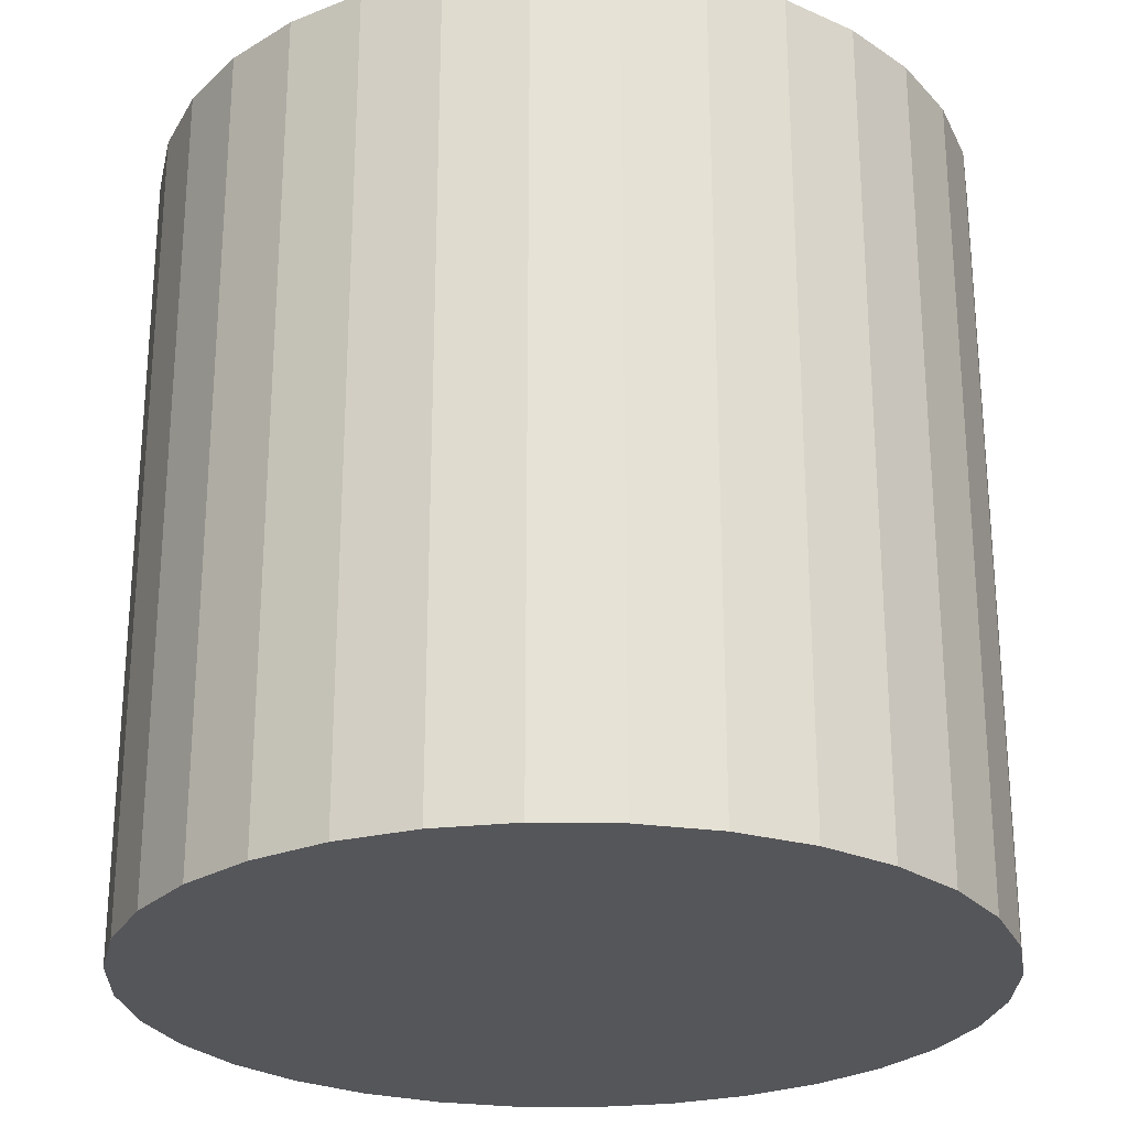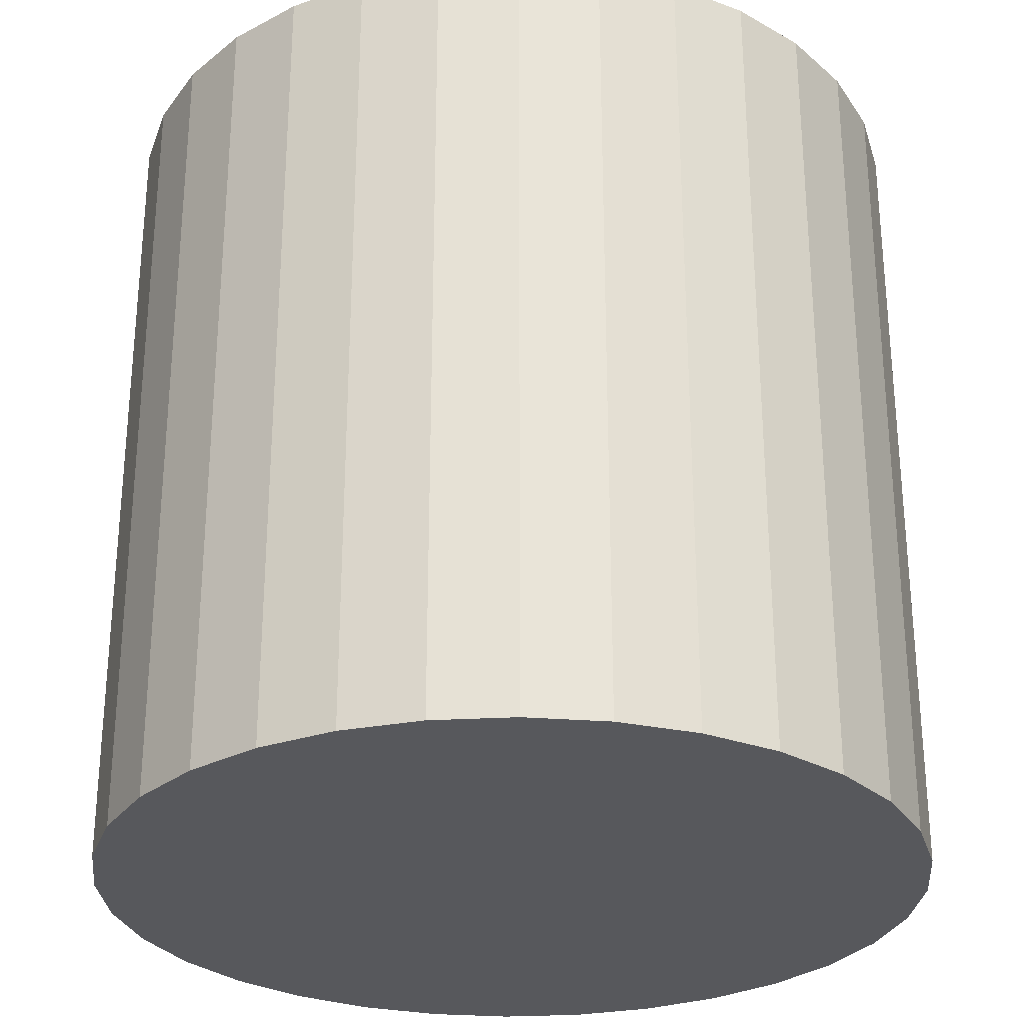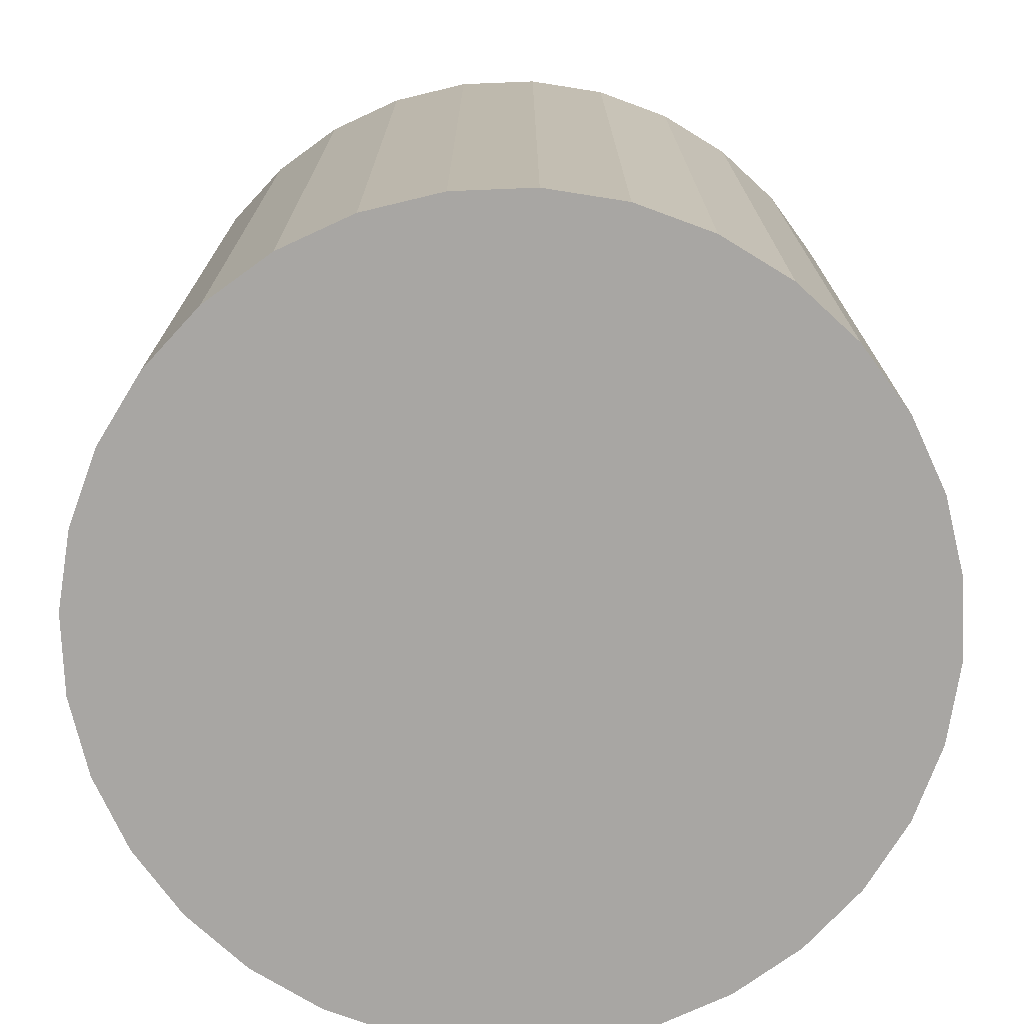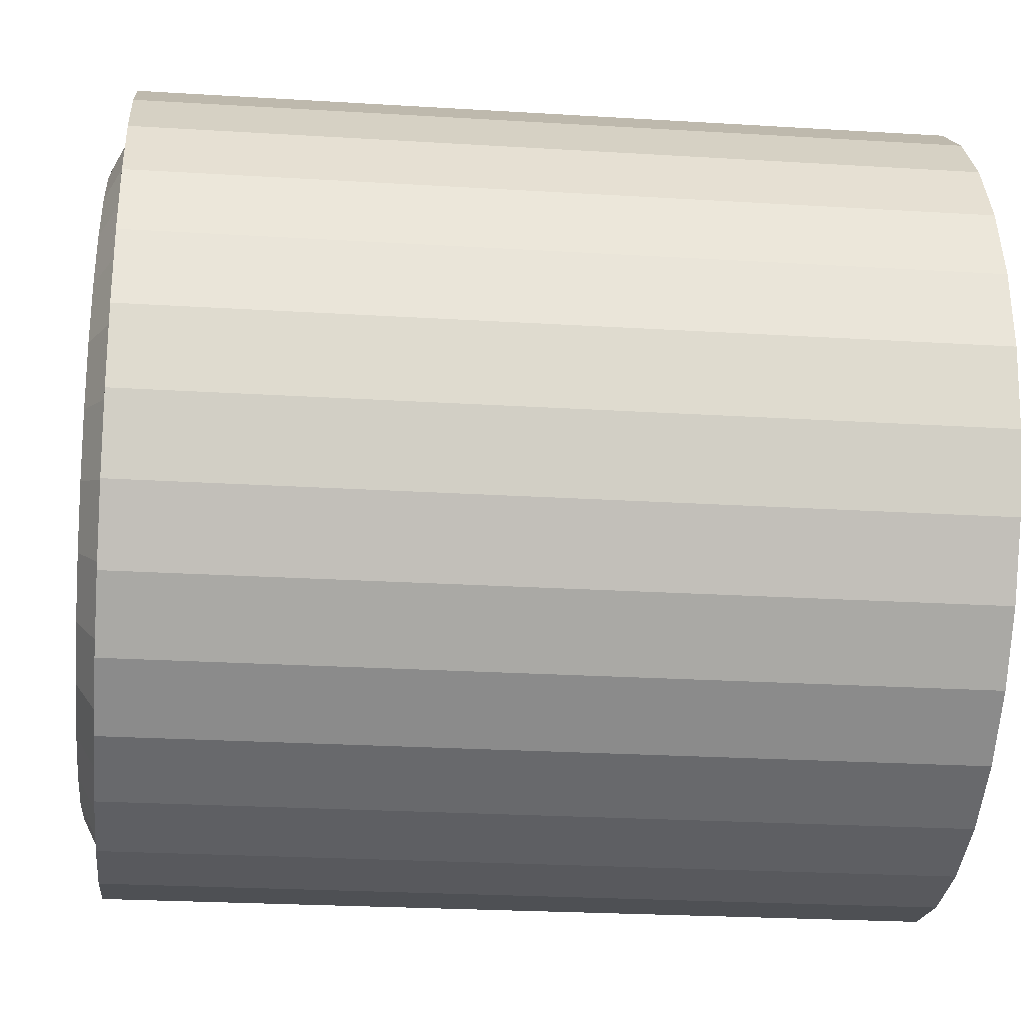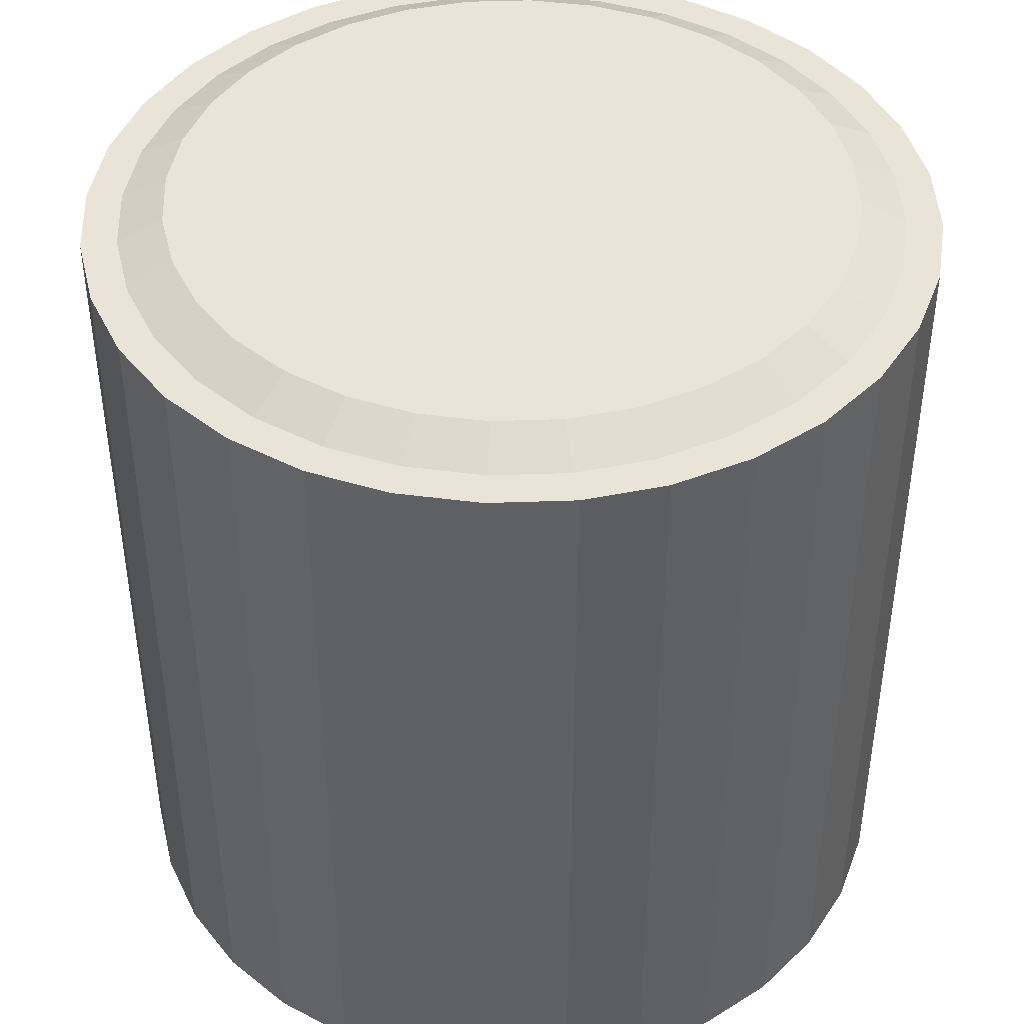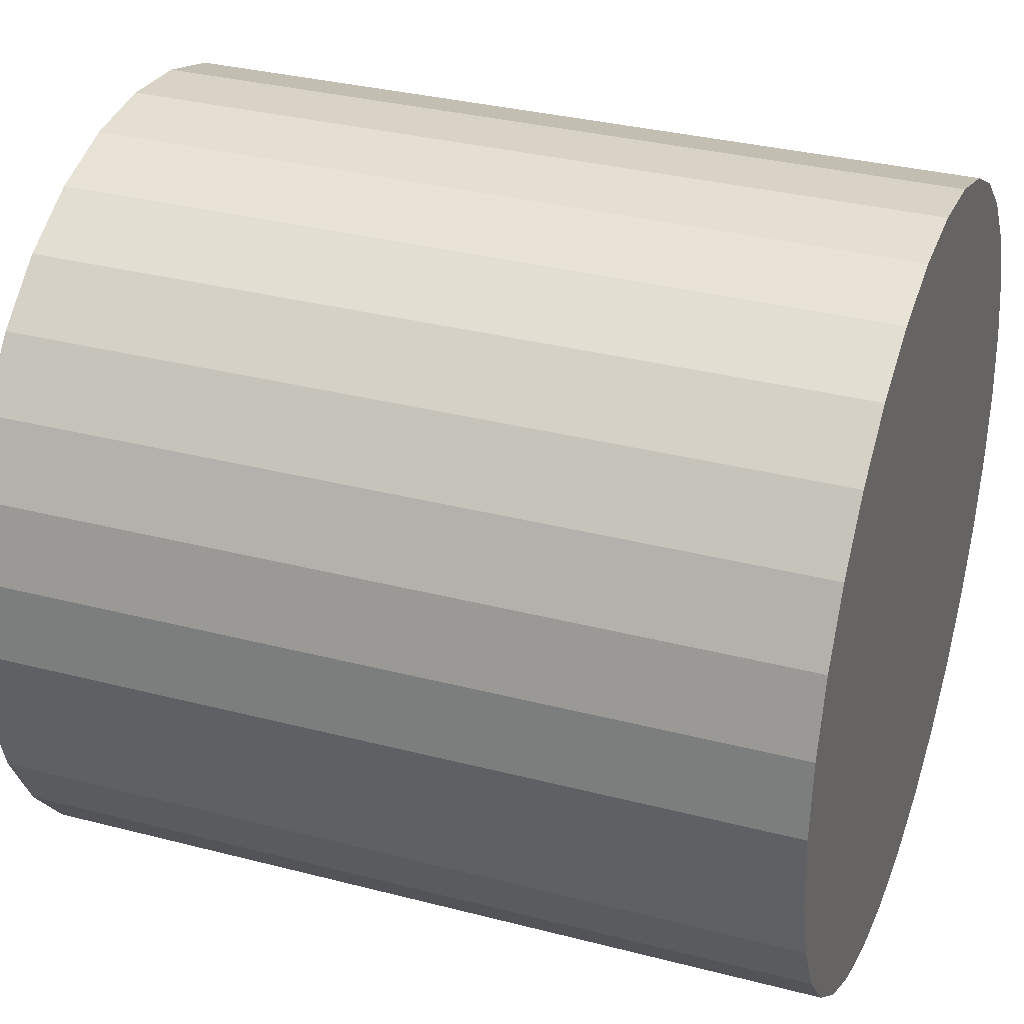
<metadata>
{"format":"obj","ext":"obj","renderer":"f3d","projection":"perspective","resolution":1024,"background":"white","views":[{"elev":-26.0,"azim":-74.5,"up":"+Y"},{"elev":-28.6,"azim":145.3,"up":"+Y"},{"elev":-74.3,"azim":-149.6,"up":"+Y"},{"elev":-24.4,"azim":-95.8,"up":"+Z"},{"elev":43.5,"azim":-165.5,"up":"+Y"},{"elev":32.8,"azim":-70.2,"up":"+Z"}]}
</metadata>
<code>
o Cylinder
v 0 -1 -1
v 0 1 -1
v 0.1951 -1 -0.9808
v 0.1951 1 -0.9808
v 0.3827 -1 -0.9239
v 0.3827 1 -0.9239
v 0.5556 -1 -0.8315
v 0.5556 1 -0.8315
v 0.7071 -1 -0.7071
v 0.7071 1 -0.7071
v 0.8315 -1 -0.5556
v 0.8315 1 -0.5556
v 0.9239 -1 -0.3827
v 0.9239 1 -0.3827
v 0.9808 -1 -0.1951
v 0.9808 1 -0.1951
v 1 -1 0
v 1 1 0
v 0.9808 -1 0.1951
v 0.9808 1 0.1951
v 0.9239 -1 0.3827
v 0.9239 1 0.3827
v 0.8315 -1 0.5556
v 0.8315 1 0.5556
v 0.7071 -1 0.7071
v 0.7071 1 0.7071
v 0.5556 -1 0.8315
v 0.5556 1 0.8315
v 0.3827 -1 0.9239
v 0.3827 1 0.9239
v 0.1951 -1 0.9808
v 0.1951 1 0.9808
v 0 -1 1
v 0 1 1
v -0.1951 -1 0.9808
v -0.1951 1 0.9808
v -0.3827 -1 0.9239
v -0.3827 1 0.9239
v -0.5556 -1 0.8315
v -0.5556 1 0.8315
v -0.7071 -1 0.7071
v -0.7071 1 0.7071
v -0.8315 -1 0.5556
v -0.8315 1 0.5556
v -0.9239 -1 0.3827
v -0.9239 1 0.3827
v -0.9808 -1 0.1951
v -0.9808 1 0.1951
v -1 -1 0
v -1 1 0
v -0.9808 -1 -0.1951
v -0.9808 1 -0.1951
v -0.9239 -1 -0.3827
v -0.9239 1 -0.3827
v -0.8315 -1 -0.5556
v -0.8315 1 -0.5556
v -0.7071 -1 -0.7071
v -0.7071 1 -0.7071
v -0.5556 -1 -0.8315
v -0.5556 1 -0.8315
v -0.3827 -1 -0.9239
v -0.3827 1 -0.9239
v -0.1951 -1 -0.9808
v -0.1951 1 -0.9808
v 0.1787 1 -0.8986
v 0 1 -0.9162
v 0.3506 1 -0.8464
v 0.509 1 -0.7618
v 0.6478 1 -0.6478
v 0.7618 1 -0.509
v 0.8464 1 -0.3506
v 0.8986 1 -0.1787
v 0.9162 1 -0
v 0.8986 1 0.1787
v 0.8464 1 0.3506
v 0.7618 1 0.509
v 0.6478 1 0.6478
v 0.509 1 0.7618
v 0.3506 1 0.8464
v 0.1787 1 0.8986
v 0 1 0.9162
v -0.1787 1 0.8986
v -0.3506 1 0.8464
v -0.509 1 0.7618
v -0.6478 1 0.6478
v -0.7618 1 0.509
v -0.8464 1 0.3506
v -0.8986 1 0.1787
v -0.9162 1 -0
v -0.8986 1 -0.1787
v -0.8464 1 -0.3506
v -0.7618 1 -0.509
v -0.6478 1 -0.6478
v -0.509 1 -0.7618
v -0.3506 1 -0.8464
v -0.1787 1 -0.8986
v 0.1576 1.055 -0.7921
v 0 1.055 -0.8076
v 0.3091 1.055 -0.7461
v 0.4487 1.055 -0.6715
v 0.5711 1.055 -0.5711
v 0.6715 1.055 -0.4487
v 0.7461 1.055 -0.3091
v 0.7921 1.055 -0.1576
v 0.8076 1.055 -0
v 0.7921 1.055 0.1576
v 0.7461 1.055 0.3091
v 0.6715 1.055 0.4487
v 0.5711 1.055 0.5711
v 0.4487 1.055 0.6715
v 0.3091 1.055 0.7461
v 0.1576 1.055 0.7921
v 0 1.055 0.8076
v -0.1576 1.055 0.7921
v -0.3091 1.055 0.7461
v -0.4487 1.055 0.6715
v -0.5711 1.055 0.5711
v -0.6715 1.055 0.4487
v -0.7461 1.055 0.3091
v -0.7921 1.055 0.1576
v -0.8076 1.055 -0
v -0.7921 1.055 -0.1576
v -0.7461 1.055 -0.3091
v -0.6715 1.055 -0.4487
v -0.5711 1.055 -0.5711
v -0.4487 1.055 -0.6715
v -0.3091 1.055 -0.7461
v -0.1576 1.055 -0.7921
v 0.1315 1.055 -0.6609
v 0 1.055 -0.6739
v 0.2579 1.055 -0.6226
v 0.3744 1.055 -0.5603
v 0.4765 1.055 -0.4765
v 0.5603 1.055 -0.3744
v 0.6226 1.055 -0.2579
v 0.6609 1.055 -0.1315
v 0.6739 1.055 -0
v 0.6609 1.055 0.1315
v 0.6226 1.055 0.2579
v 0.5603 1.055 0.3744
v 0.4765 1.055 0.4765
v 0.3744 1.055 0.5603
v 0.2579 1.055 0.6226
v 0.1315 1.055 0.6609
v 0 1.055 0.6739
v -0.1315 1.055 0.6609
v -0.2579 1.055 0.6226
v -0.3744 1.055 0.5603
v -0.4765 1.055 0.4765
v -0.5603 1.055 0.3744
v -0.6226 1.055 0.2579
v -0.6609 1.055 0.1315
v -0.6739 1.055 -0
v -0.6609 1.055 -0.1315
v -0.6226 1.055 -0.2579
v -0.5603 1.055 -0.3744
v -0.4765 1.055 -0.4765
v -0.3744 1.055 -0.5603
v -0.2579 1.055 -0.6226
v -0.1315 1.055 -0.6609
f 1 2 4 3
f 3 4 6 5
f 5 6 8 7
f 7 8 10 9
f 9 10 12 11
f 11 12 14 13
f 13 14 16 15
f 15 16 18 17
f 17 18 20 19
f 19 20 22 21
f 21 22 24 23
f 23 24 26 25
f 25 26 28 27
f 27 28 30 29
f 29 30 32 31
f 31 32 34 33
f 33 34 36 35
f 35 36 38 37
f 37 38 40 39
f 39 40 42 41
f 41 42 44 43
f 43 44 46 45
f 45 46 48 47
f 47 48 50 49
f 49 50 52 51
f 51 52 54 53
f 53 54 56 55
f 55 56 58 57
f 57 58 60 59
f 59 60 62 61
f 48 46 87 88
f 61 62 64 63
f 63 64 2 1
f 1 3 5 7 9 11 13 15 17 19 21 23 25 27 29 31 33 35 37 39 41 43 45 47 49 51 53 55 57 59 61 63
f 92 91 123 124
f 4 2 66 65
f 2 64 96 66
f 22 20 74 75
f 40 38 83 84
f 58 56 92 93
f 14 12 70 71
f 32 30 79 80
f 50 48 88 89
f 6 4 65 67
f 24 22 75 76
f 42 40 84 85
f 60 58 93 94
f 16 14 71 72
f 34 32 80 81
f 52 50 89 90
f 8 6 67 68
f 26 24 76 77
f 44 42 85 86
f 62 60 94 95
f 18 16 72 73
f 36 34 81 82
f 54 52 90 91
f 10 8 68 69
f 28 26 77 78
f 46 44 86 87
f 64 62 95 96
f 20 18 73 74
f 38 36 82 83
f 56 54 91 92
f 12 10 69 70
f 30 28 78 79
f 100 99 131 132
f 79 78 110 111
f 65 66 98 97
f 93 92 124 125
f 80 79 111 112
f 67 65 97 99
f 94 93 125 126
f 81 80 112 113
f 68 67 99 100
f 95 94 126 127
f 82 81 113 114
f 69 68 100 101
f 96 95 127 128
f 83 82 114 115
f 70 69 101 102
f 66 96 128 98
f 84 83 115 116
f 71 70 102 103
f 85 84 116 117
f 72 71 103 104
f 86 85 117 118
f 73 72 104 105
f 87 86 118 119
f 74 73 105 106
f 88 87 119 120
f 75 74 106 107
f 89 88 120 121
f 76 75 107 108
f 90 89 121 122
f 77 76 108 109
f 91 90 122 123
f 78 77 109 110
f 129 130 160 159 158 157 156 155 154 153 152 151 150 149 148 147 146 145 144 143 142 141 140 139 138 137 136 135 134 133 132 131
f 127 126 158 159
f 114 113 145 146
f 101 100 132 133
f 128 127 159 160
f 115 114 146 147
f 102 101 133 134
f 98 128 160 130
f 116 115 147 148
f 103 102 134 135
f 117 116 148 149
f 104 103 135 136
f 118 117 149 150
f 105 104 136 137
f 119 118 150 151
f 106 105 137 138
f 120 119 151 152
f 107 106 138 139
f 121 120 152 153
f 108 107 139 140
f 122 121 153 154
f 109 108 140 141
f 123 122 154 155
f 110 109 141 142
f 124 123 155 156
f 111 110 142 143
f 97 98 130 129
f 125 124 156 157
f 112 111 143 144
f 99 97 129 131
f 126 125 157 158
f 113 112 144 145

</code>
